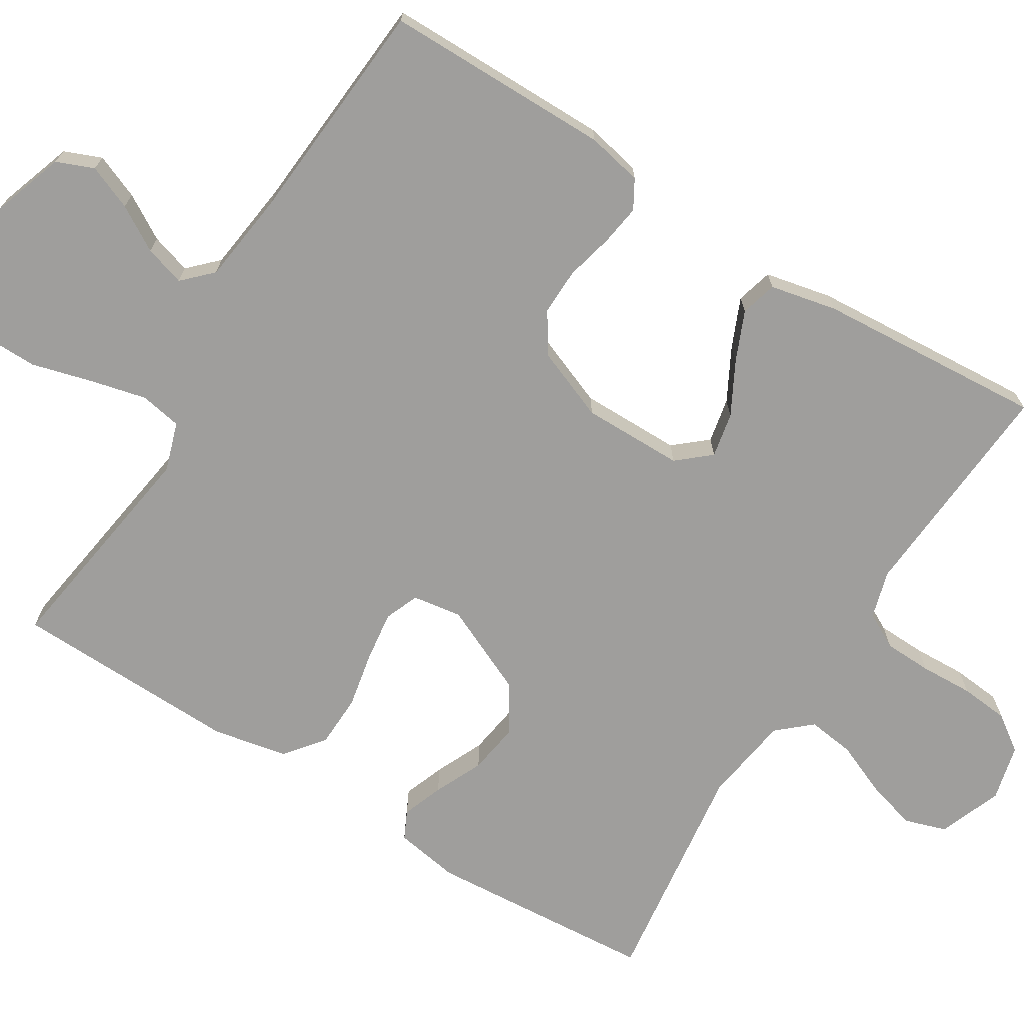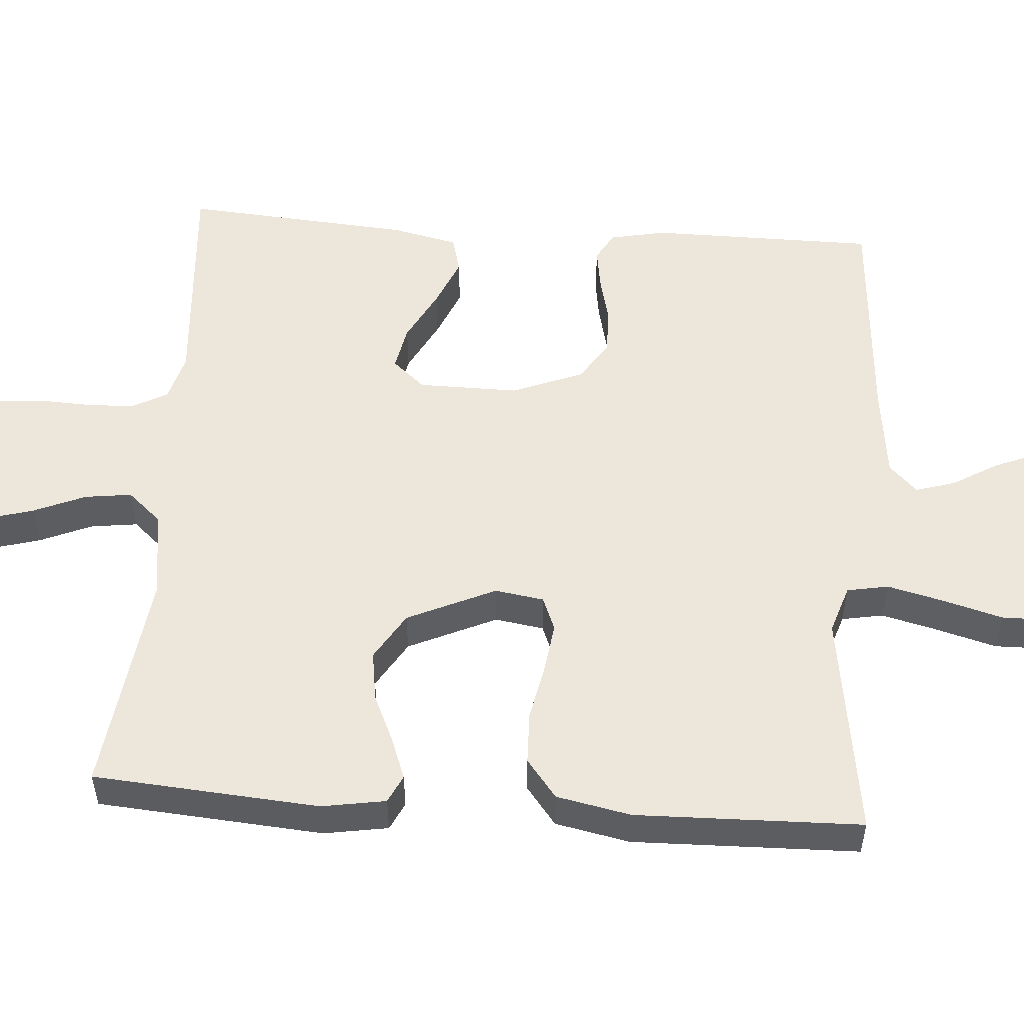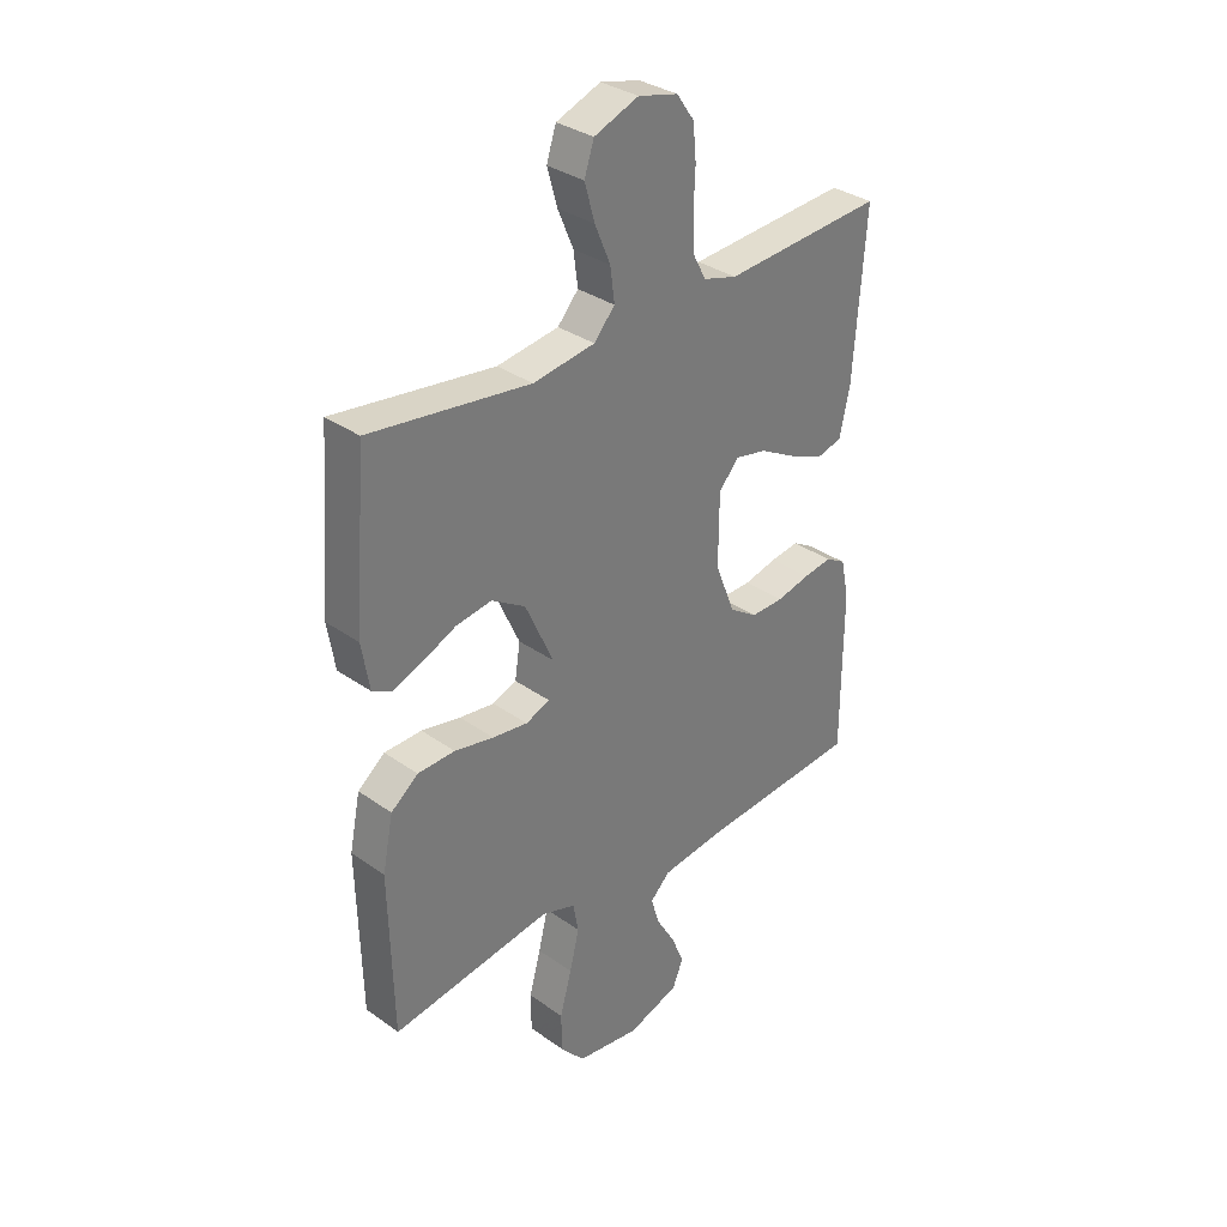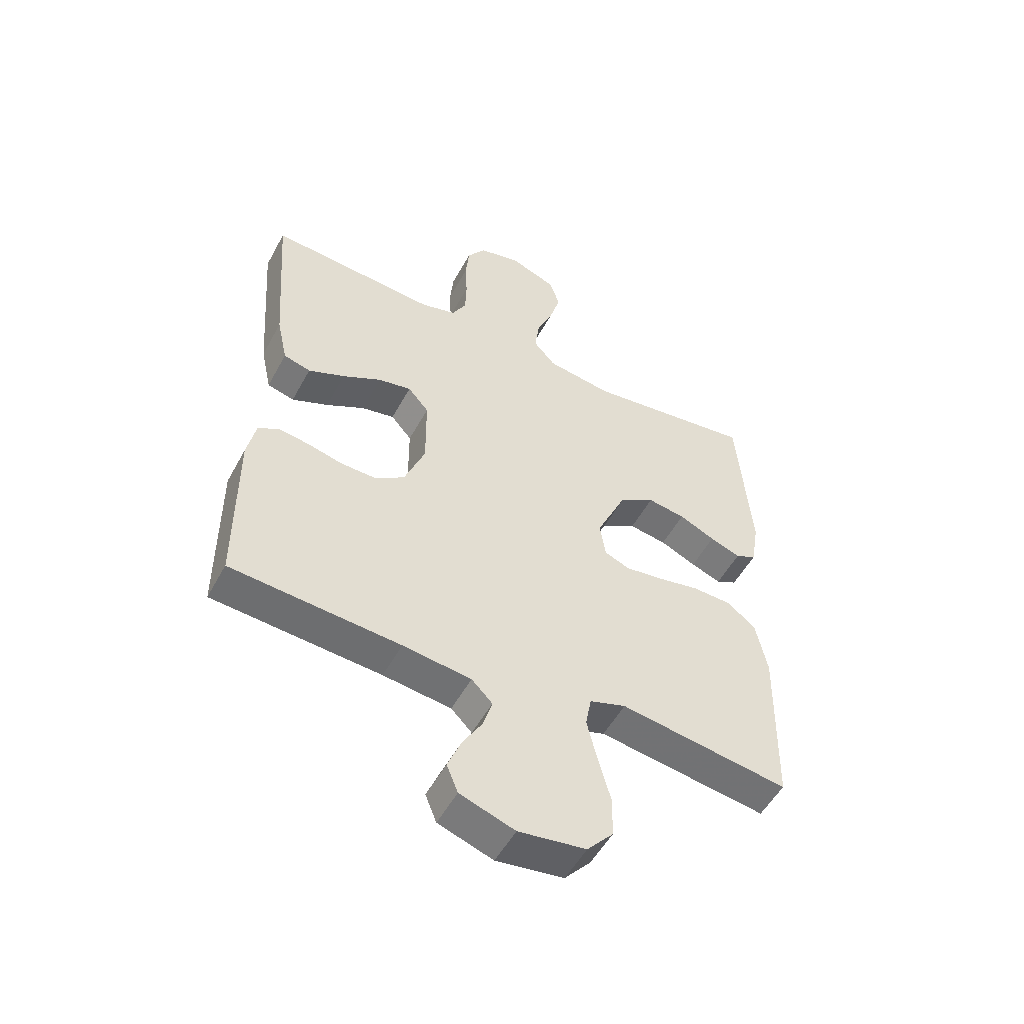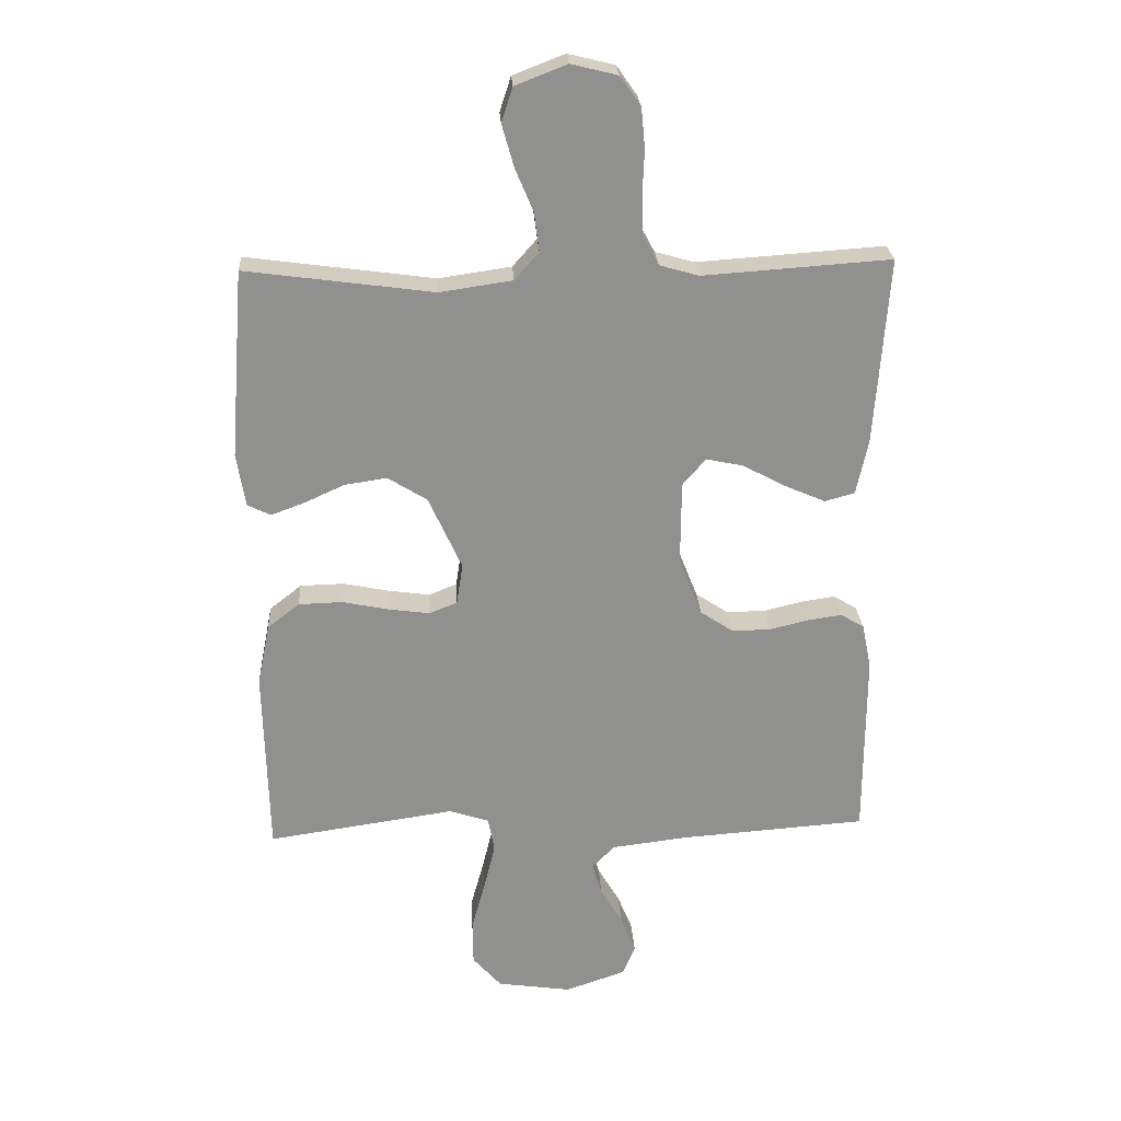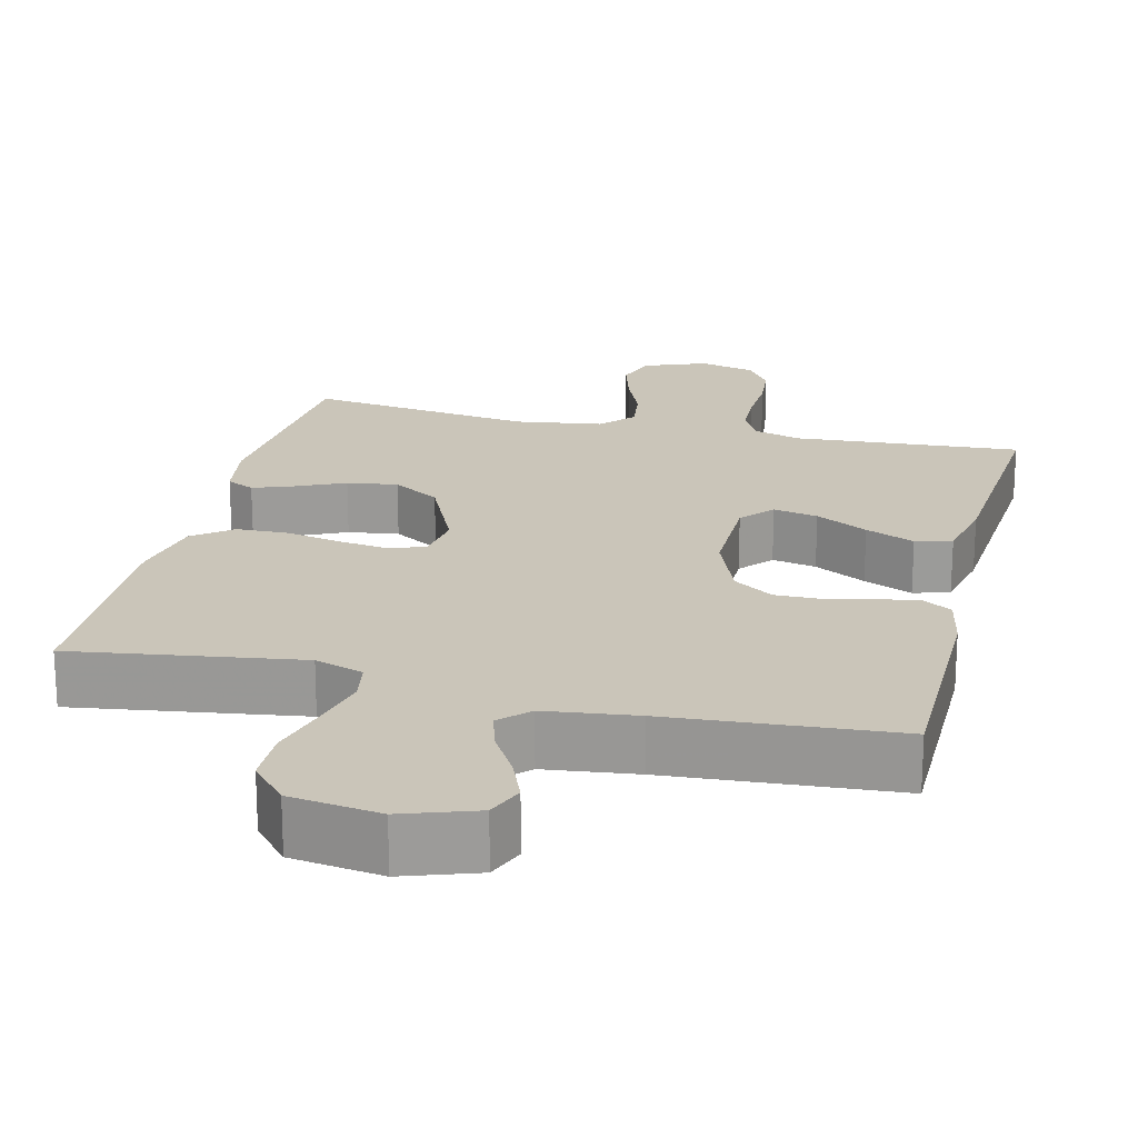
<metadata>
{"format":"obj","ext":"obj","renderer":"f3d","projection":"perspective","resolution":1024,"background":"white","views":[{"elev":-70.9,"azim":-121.9,"up":"+Y"},{"elev":53.6,"azim":94.1,"up":"+Y"},{"elev":33.2,"azim":134.3,"up":"+Z"},{"elev":-52.7,"azim":-28.0,"up":"+Z"},{"elev":24.7,"azim":176.7,"up":"+Z"},{"elev":20.6,"azim":-166.3,"up":"+Y"}]}
</metadata>
<code>
v 0.5 0.07 0.5
v 0.523 0.07 0.2
v 0.509 0.07 0.115
v 0.472 0.07 0.097
v 0.418 0.07 0.117
v 0.354 0.07 0.146
v 0.287 0.07 0.156
v 0.224 0.07 0.117
v 0.171 0.07 0
v 0.181 0.07 -0.065
v 0.226 0.07 -0.083
v 0.292 0.07 -0.074
v 0.366 0.07 -0.059
v 0.436 0.07 -0.061
v 0.487 0.07 -0.101
v 0.507 0.07 -0.2
v 0.5 0.07 -0.5
v 0.2 0.07 -0.456
v 0.136 0.07 -0.477
v 0.126 0.07 -0.532
v 0.144 0.07 -0.606
v 0.166 0.07 -0.686
v 0.165 0.07 -0.758
v 0.119 0.07 -0.81
v 0 0.07 -0.827
v -0.097 0.07 -0.794
v -0.117 0.07 -0.745
v -0.093 0.07 -0.686
v -0.058 0.07 -0.627
v -0.042 0.07 -0.574
v -0.079 0.07 -0.537
v -0.2 0.07 -0.522
v -0.5 0.07 -0.5
v -0.501 0.07 -0.2
v -0.486 0.07 -0.127
v -0.448 0.07 -0.105
v -0.394 0.07 -0.113
v -0.332 0.07 -0.128
v -0.27 0.07 -0.129
v -0.217 0.07 -0.094
v -0.18 0.07 0
v -0.181 0.07 0.133
v -0.218 0.07 0.176
v -0.277 0.07 0.164
v -0.346 0.07 0.127
v -0.411 0.07 0.099
v -0.459 0.07 0.112
v -0.478 0.07 0.2
v -0.5 0.07 0.5
v -0.2 0.07 0.479
v -0.137 0.07 0.497
v -0.112 0.07 0.544
v -0.11 0.07 0.607
v -0.113 0.07 0.677
v -0.107 0.07 0.741
v -0.074 0.07 0.788
v 0 0.07 0.806
v 0.083 0.07 0.774
v 0.101 0.07 0.719
v 0.082 0.07 0.652
v 0.053 0.07 0.583
v 0.045 0.07 0.521
v 0.084 0.07 0.477
v 0.2 0.07 0.46
v 0.5 0 0.5
v 0.523 0 0.2
v 0.509 0 0.115
v 0.472 0 0.097
v 0.418 0 0.117
v 0.354 0 0.146
v 0.287 0 0.156
v 0.224 0 0.117
v 0.171 0 0
v 0.181 0 -0.065
v 0.226 0 -0.083
v 0.292 0 -0.074
v 0.366 0 -0.059
v 0.436 0 -0.061
v 0.487 0 -0.101
v 0.507 0 -0.2
v 0.5 0 -0.5
v 0.2 0 -0.456
v 0.136 0 -0.477
v 0.126 0 -0.532
v 0.144 0 -0.606
v 0.166 0 -0.686
v 0.165 0 -0.758
v 0.119 0 -0.81
v 0 0 -0.827
v -0.097 0 -0.794
v -0.117 0 -0.745
v -0.093 0 -0.686
v -0.058 0 -0.627
v -0.042 0 -0.574
v -0.079 0 -0.537
v -0.2 0 -0.522
v -0.5 0 -0.5
v -0.501 0 -0.2
v -0.486 0 -0.127
v -0.448 0 -0.105
v -0.394 0 -0.113
v -0.332 0 -0.128
v -0.27 0 -0.129
v -0.217 0 -0.094
v -0.18 0 0
v -0.181 0 0.133
v -0.218 0 0.176
v -0.277 0 0.164
v -0.346 0 0.127
v -0.411 0 0.099
v -0.459 0 0.112
v -0.478 0 0.2
v -0.5 0 0.5
v -0.2 0 0.479
v -0.137 0 0.497
v -0.112 0 0.544
v -0.11 0 0.607
v -0.113 0 0.677
v -0.107 0 0.741
v -0.074 0 0.788
v 0 0 0.806
v 0.083 0 0.774
v 0.101 0 0.719
v 0.082 0 0.652
v 0.053 0 0.583
v 0.045 0 0.521
v 0.084 0 0.477
v 0.2 0 0.46
f 58 59 60 61
f 56 57 58 61
f 56 61 62
f 53 54 55 56
f 52 53 56 62
f 51 52 62 63
f 47 48 49 50
f 44 45 46 47
f 44 47 50 51
f 35 36 37 38
f 35 38 39
f 32 33 34 35
f 31 32 35 39
f 30 31 39 40
f 26 27 28 29
f 26 29 30
f 25 26 30
f 24 25 30
f 21 22 23 24
f 20 21 24 30
f 19 20 30 40
f 15 16 17 18
f 12 13 14 15
f 11 12 15 18
f 10 11 18 19
f 3 4 5 6
f 1 2 3 6
f 64 1 6 7
f 63 64 7 8
f 43 44 51 63
f 42 43 63 8
f 41 42 8 9
f 19 40 41
f 9 10 19 41
f 125 124 123 122
f 125 122 121 120
f 126 125 120
f 120 119 118 117
f 126 120 117 116
f 127 126 116 115
f 114 113 112 111
f 111 110 109 108
f 115 114 111 108
f 102 101 100 99
f 103 102 99
f 99 98 97 96
f 103 99 96 95
f 104 103 95 94
f 93 92 91 90
f 94 93 90
f 94 90 89
f 94 89 88
f 88 87 86 85
f 94 88 85 84
f 104 94 84 83
f 82 81 80 79
f 79 78 77 76
f 82 79 76 75
f 83 82 75 74
f 70 69 68 67
f 70 67 66 65
f 71 70 65 128
f 72 71 128 127
f 127 115 108 107
f 72 127 107 106
f 73 72 106 105
f 105 104 83
f 105 83 74 73
f 1 65 66 2
f 2 66 67 3
f 3 67 68 4
f 4 68 69 5
f 5 69 70 6
f 6 70 71 7
f 7 71 72 8
f 8 72 73 9
f 9 73 74 10
f 10 74 75 11
f 11 75 76 12
f 12 76 77 13
f 13 77 78 14
f 14 78 79 15
f 15 79 80 16
f 16 80 81 17
f 17 81 82 18
f 18 82 83 19
f 19 83 84 20
f 20 84 85 21
f 21 85 86 22
f 22 86 87 23
f 23 87 88 24
f 24 88 89 25
f 25 89 90 26
f 26 90 91 27
f 27 91 92 28
f 28 92 93 29
f 29 93 94 30
f 30 94 95 31
f 31 95 96 32
f 32 96 97 33
f 33 97 98 34
f 34 98 99 35
f 35 99 100 36
f 36 100 101 37
f 37 101 102 38
f 38 102 103 39
f 39 103 104 40
f 40 104 105 41
f 41 105 106 42
f 42 106 107 43
f 43 107 108 44
f 44 108 109 45
f 45 109 110 46
f 46 110 111 47
f 47 111 112 48
f 48 112 113 49
f 49 113 114 50
f 50 114 115 51
f 51 115 116 52
f 52 116 117 53
f 53 117 118 54
f 54 118 119 55
f 55 119 120 56
f 56 120 121 57
f 57 121 122 58
f 58 122 123 59
f 59 123 124 60
f 60 124 125 61
f 61 125 126 62
f 62 126 127 63
f 63 127 128 64
f 64 128 65 1

</code>
